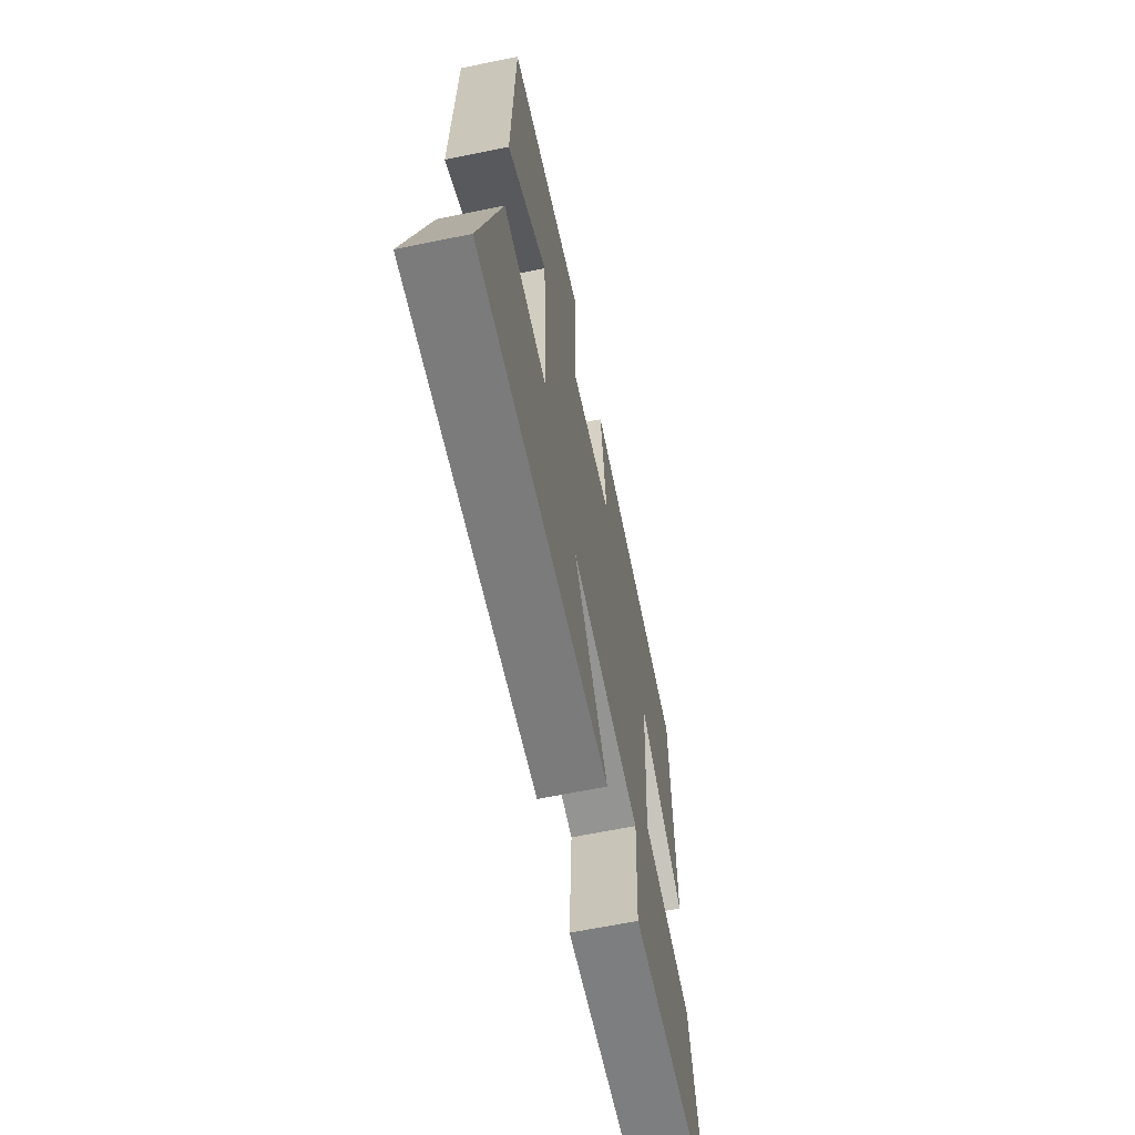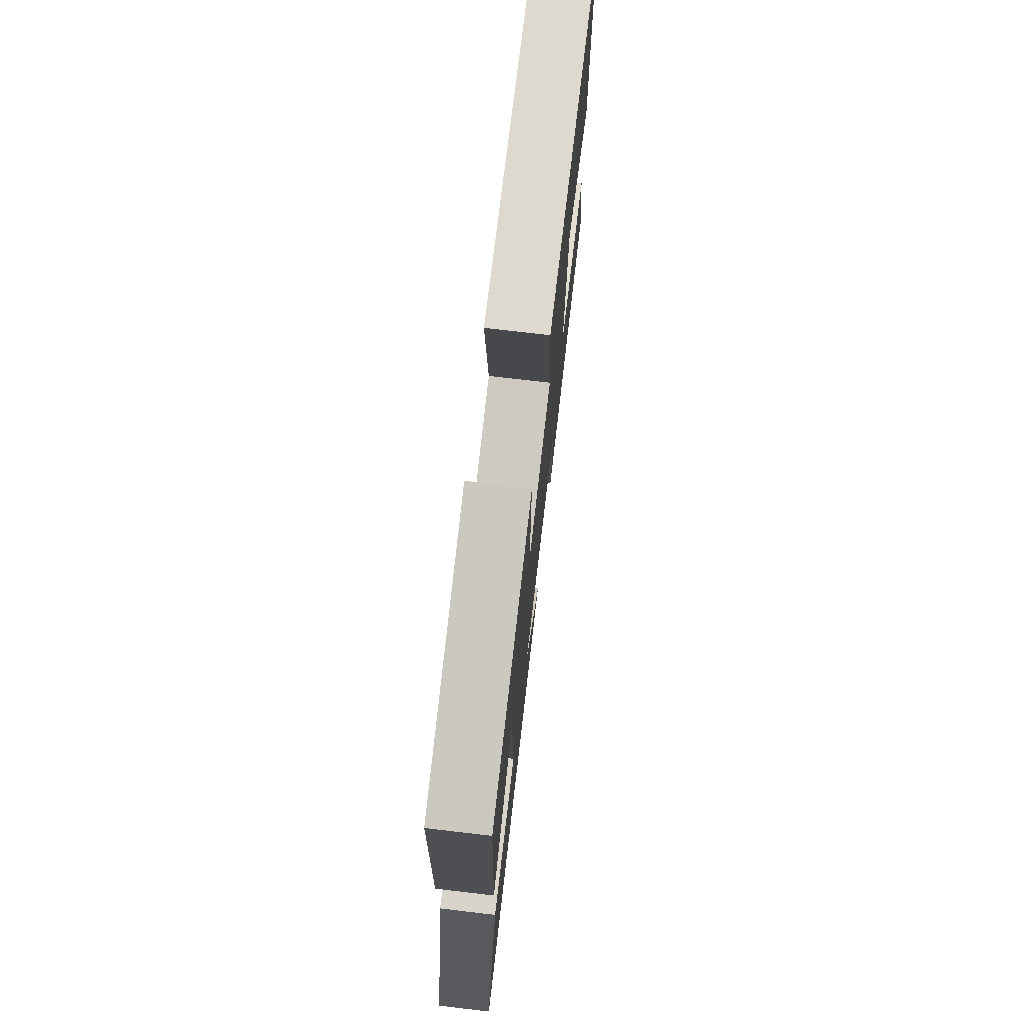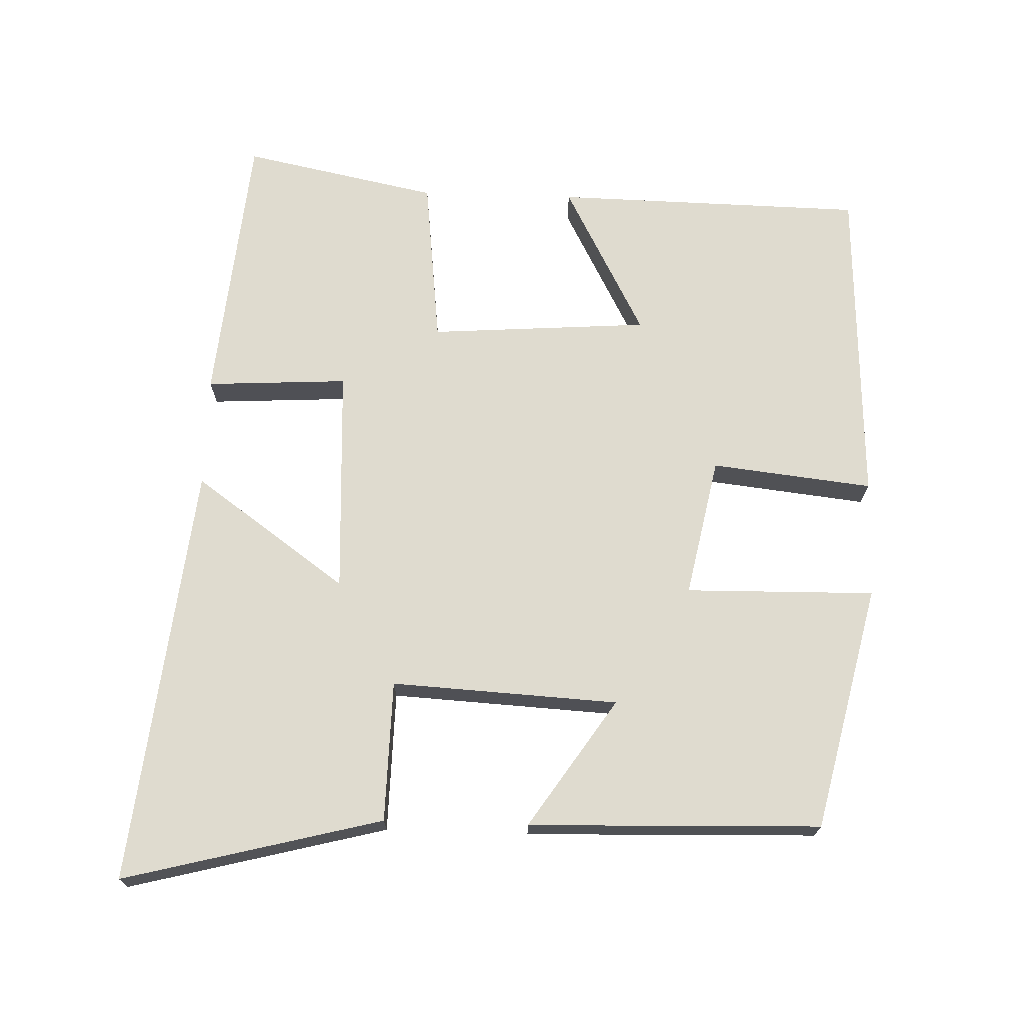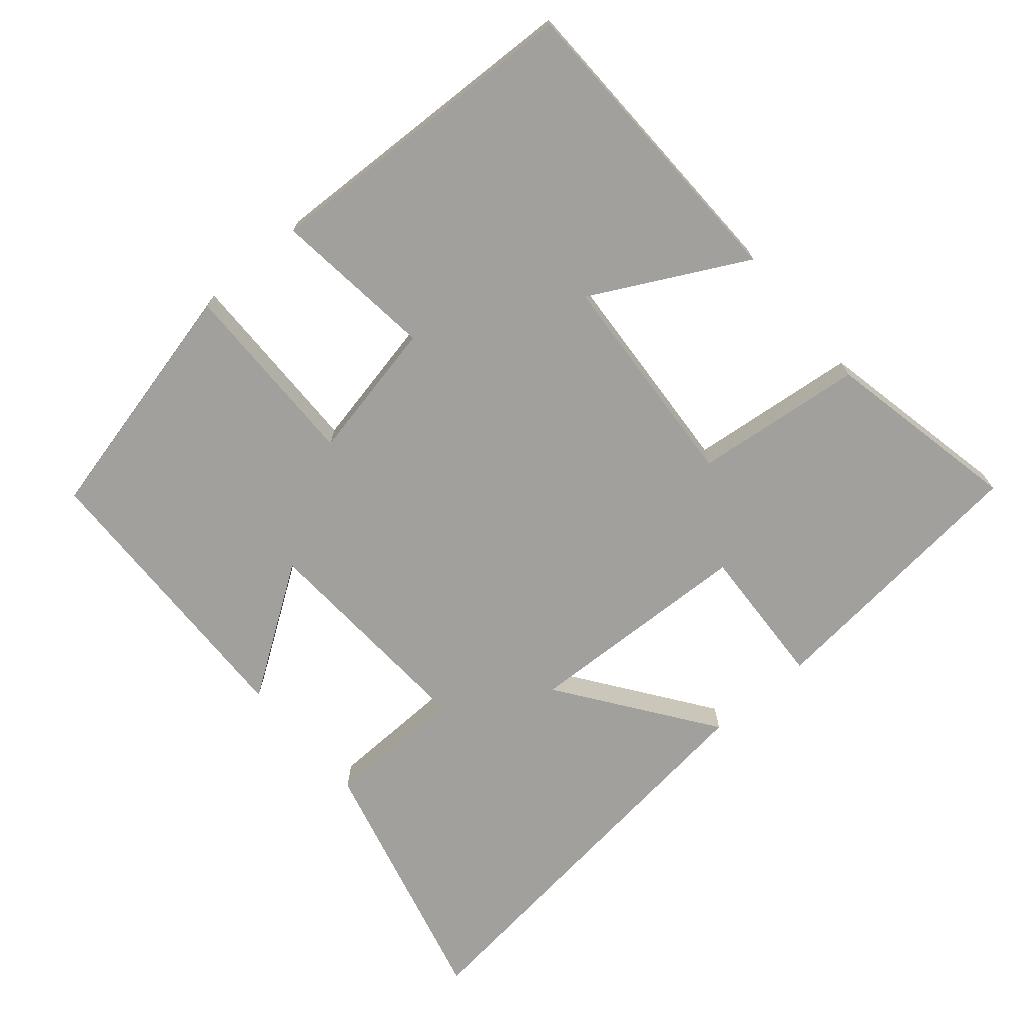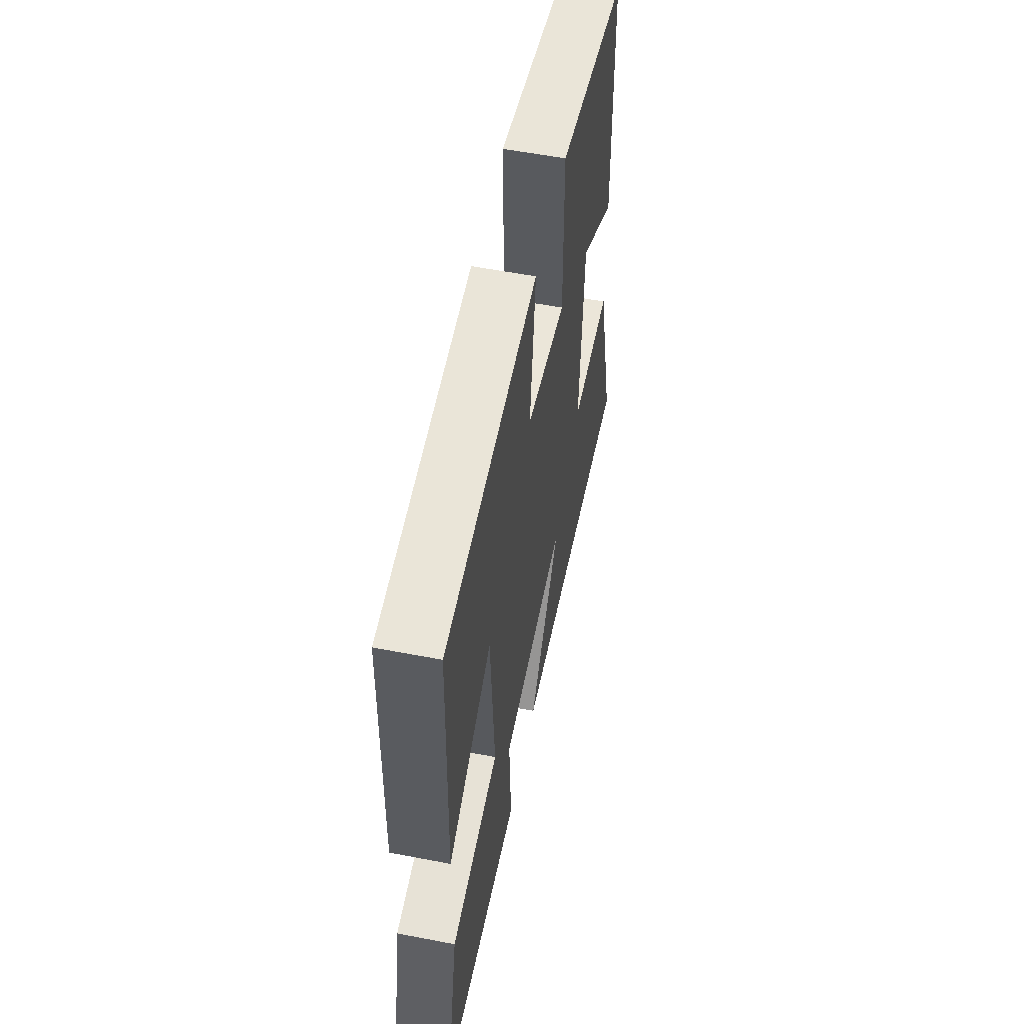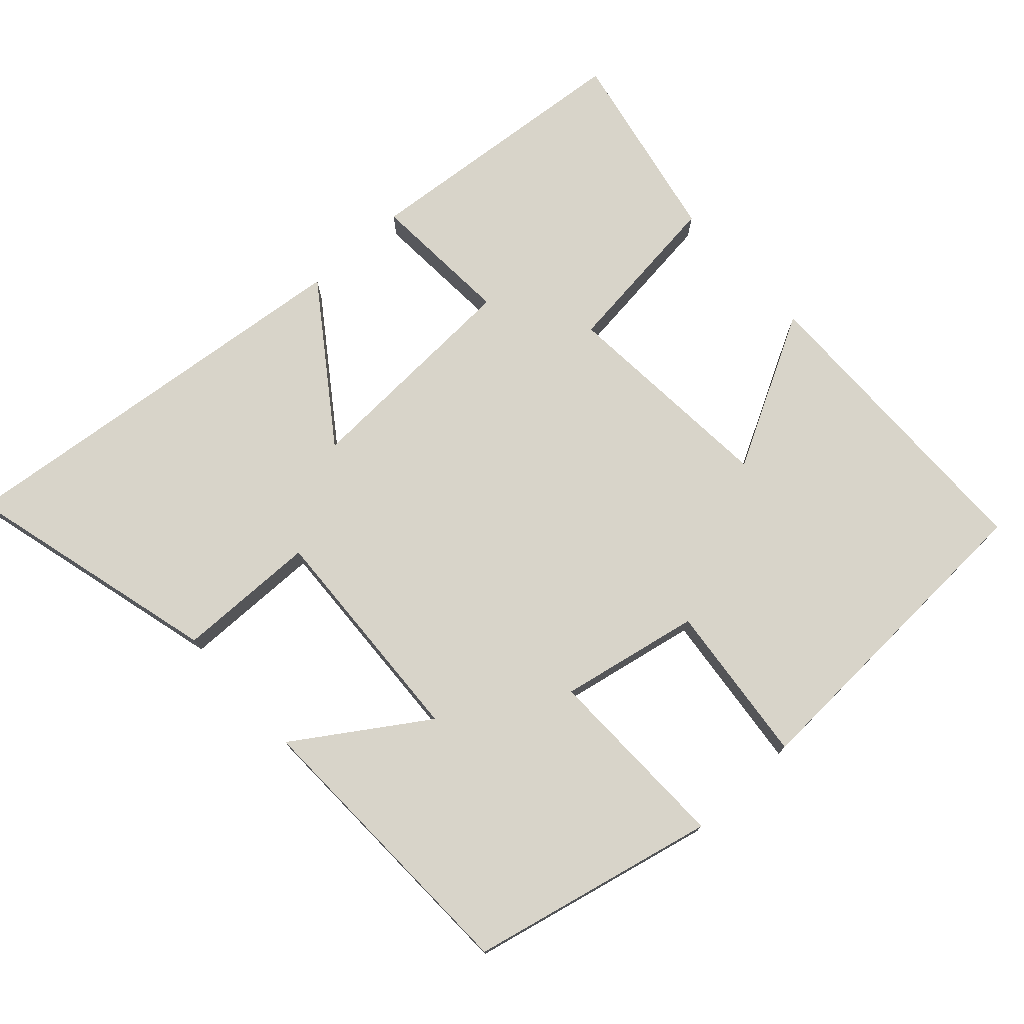
<metadata>
{"format":"obj","ext":"obj","renderer":"f3d","projection":"perspective","resolution":1024,"background":"white","views":[{"elev":-64.6,"azim":-78.4,"up":"+Z"},{"elev":74.2,"azim":-83.3,"up":"+Z"},{"elev":70.5,"azim":-88.2,"up":"+Y"},{"elev":-71.6,"azim":40.6,"up":"+Y"},{"elev":56.8,"azim":101.4,"up":"+Z"},{"elev":75.3,"azim":-42.7,"up":"+Y"}]}
</metadata>
<code>
v -0.489 0.07 0.419
v -0.141 0.07 0.5
v -0.145 0.07 0.231
v 0.053 0.07 0.271
v 0.027 0.07 0.5
v 0.491 0.07 0.481
v 0.5 0.07 0.04
v 0.282 0.07 0.155
v 0.26 0.07 -0.157
v 0.5 0.07 -0.184
v 0.557 0.07 -0.462
v 0.162 0.07 -0.5
v 0.173 0.07 -0.298
v -0.151 0.07 -0.284
v 0.004 0.07 -0.5
v -0.594 0.07 -0.567
v -0.5 0.07 -0.2
v -0.3 0.07 -0.196
v -0.318 0.07 0.126
v -0.5 0.07 0.004
v -0.489 0 0.419
v -0.141 0 0.5
v -0.145 0 0.231
v 0.053 0 0.271
v 0.027 0 0.5
v 0.491 0 0.481
v 0.5 0 0.04
v 0.282 0 0.155
v 0.26 0 -0.157
v 0.5 0 -0.184
v 0.557 0 -0.462
v 0.162 0 -0.5
v 0.173 0 -0.298
v -0.151 0 -0.284
v 0.004 0 -0.5
v -0.594 0 -0.567
v -0.5 0 -0.2
v -0.3 0 -0.196
v -0.318 0 0.126
v -0.5 0 0.004
f 19 20 1 2
f 18 19 2 3
f 16 17 18
f 15 16 18
f 14 15 18
f 18 3 4
f 14 18 4
f 13 14 4
f 11 12 13
f 10 11 13
f 9 10 13
f 13 4 5
f 9 13 5
f 8 9 5
f 5 6 7 8
f 22 21 40 39
f 23 22 39 38
f 38 37 36
f 38 36 35
f 38 35 34
f 24 23 38
f 24 38 34
f 24 34 33
f 33 32 31
f 33 31 30
f 33 30 29
f 25 24 33
f 25 33 29
f 25 29 28
f 28 27 26 25
f 1 21 22 2
f 2 22 23 3
f 3 23 24 4
f 4 24 25 5
f 5 25 26 6
f 6 26 27 7
f 7 27 28 8
f 8 28 29 9
f 9 29 30 10
f 10 30 31 11
f 11 31 32 12
f 12 32 33 13
f 13 33 34 14
f 14 34 35 15
f 15 35 36 16
f 16 36 37 17
f 17 37 38 18
f 18 38 39 19
f 19 39 40 20
f 20 40 21 1

</code>
